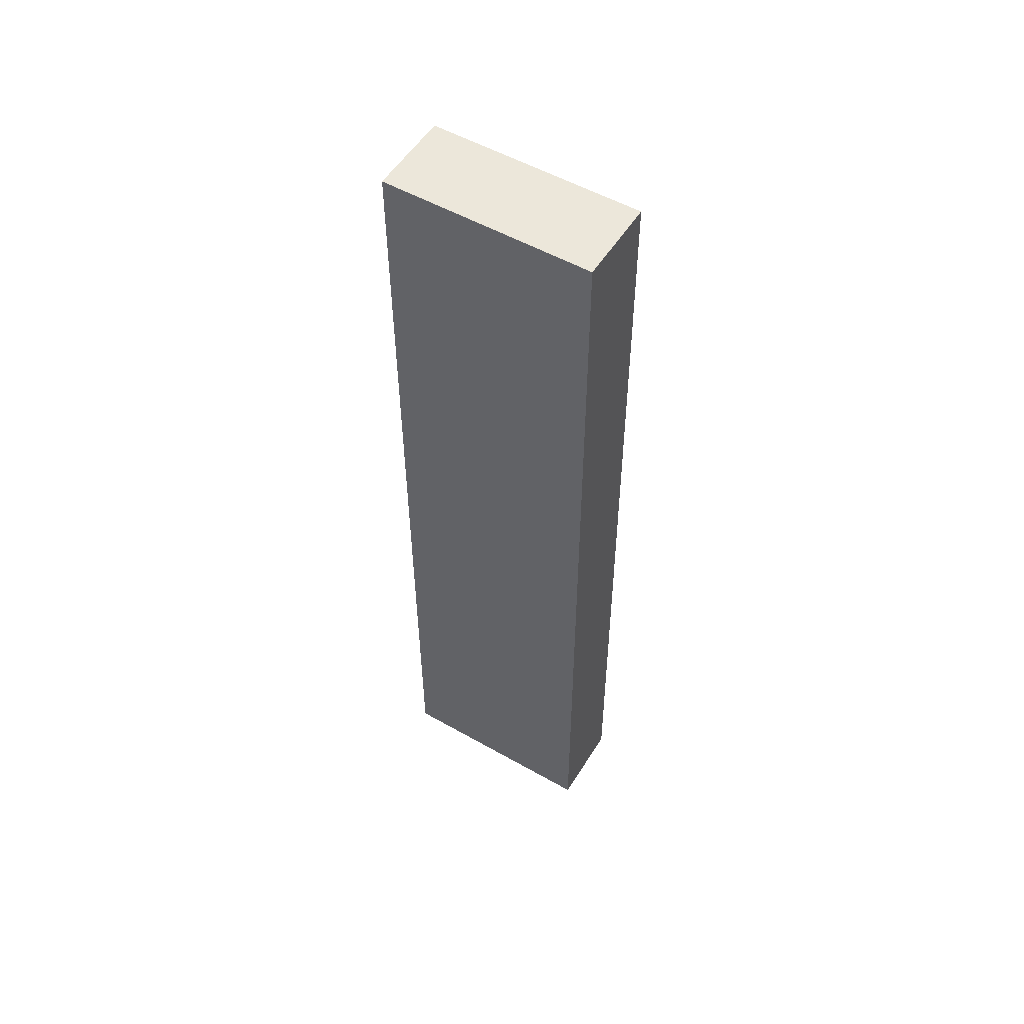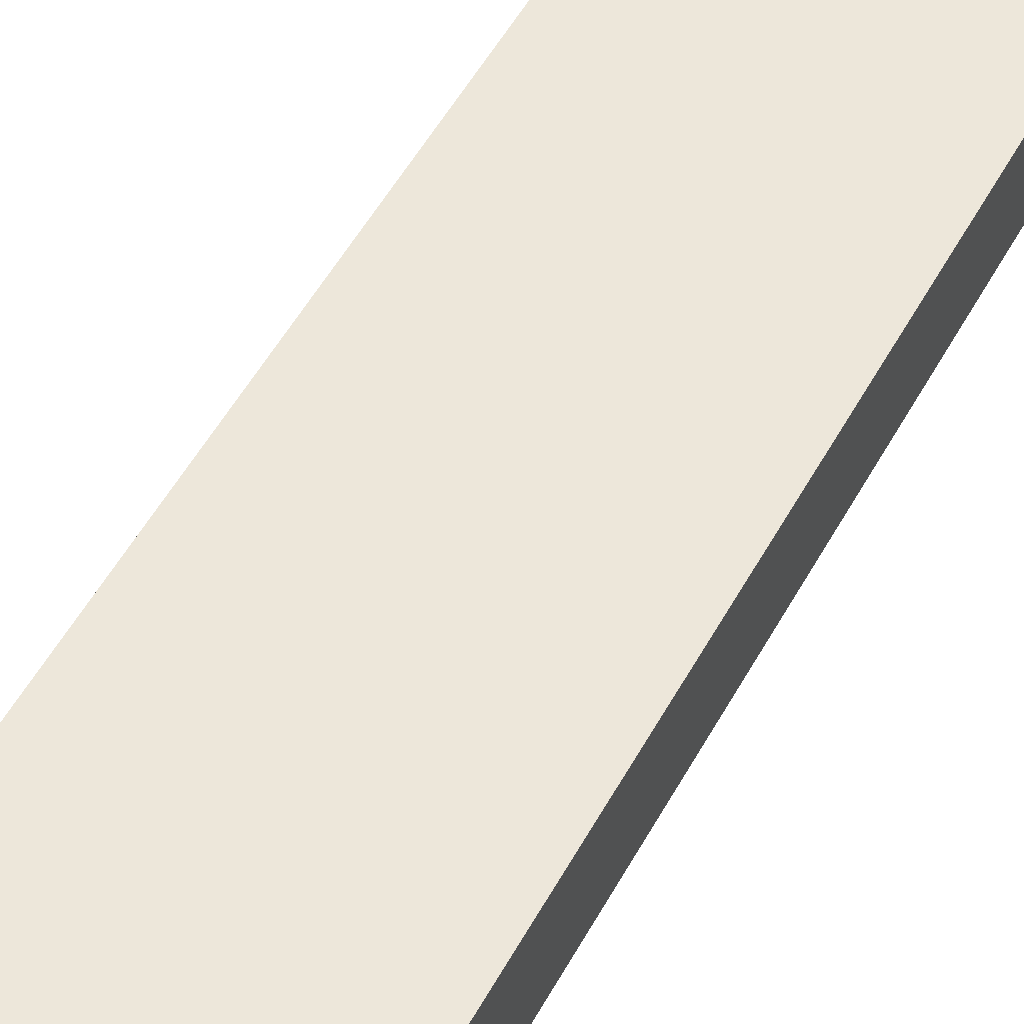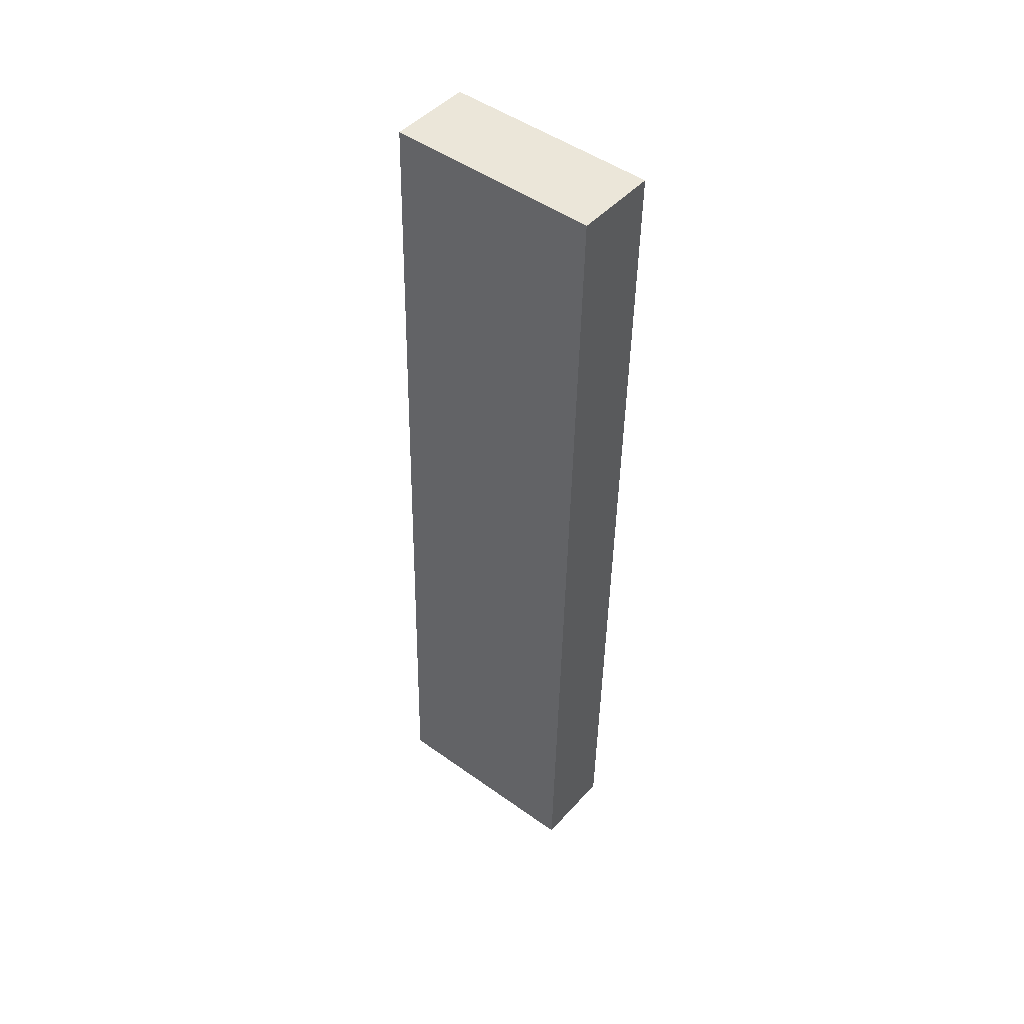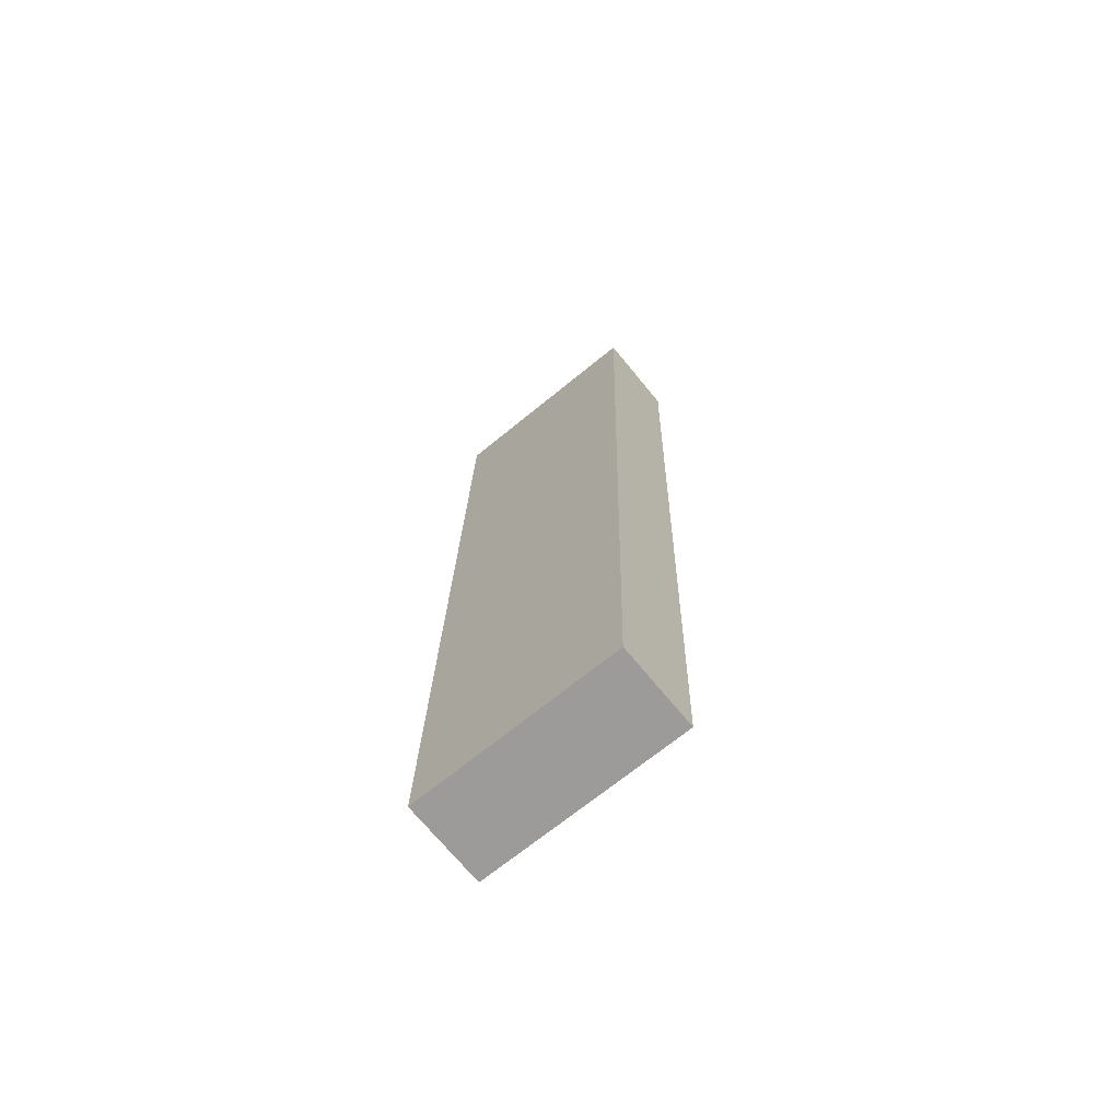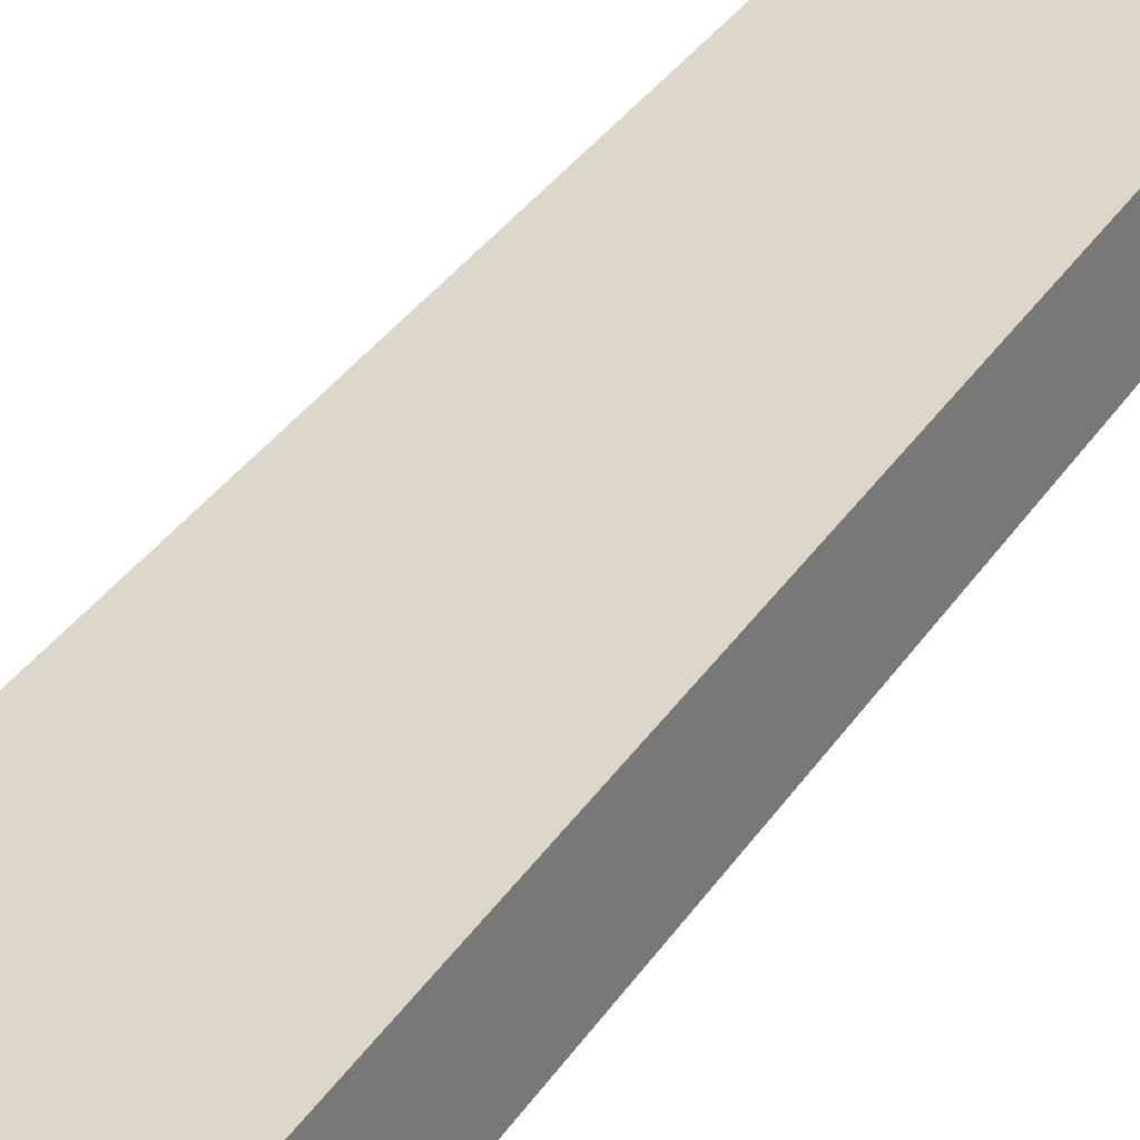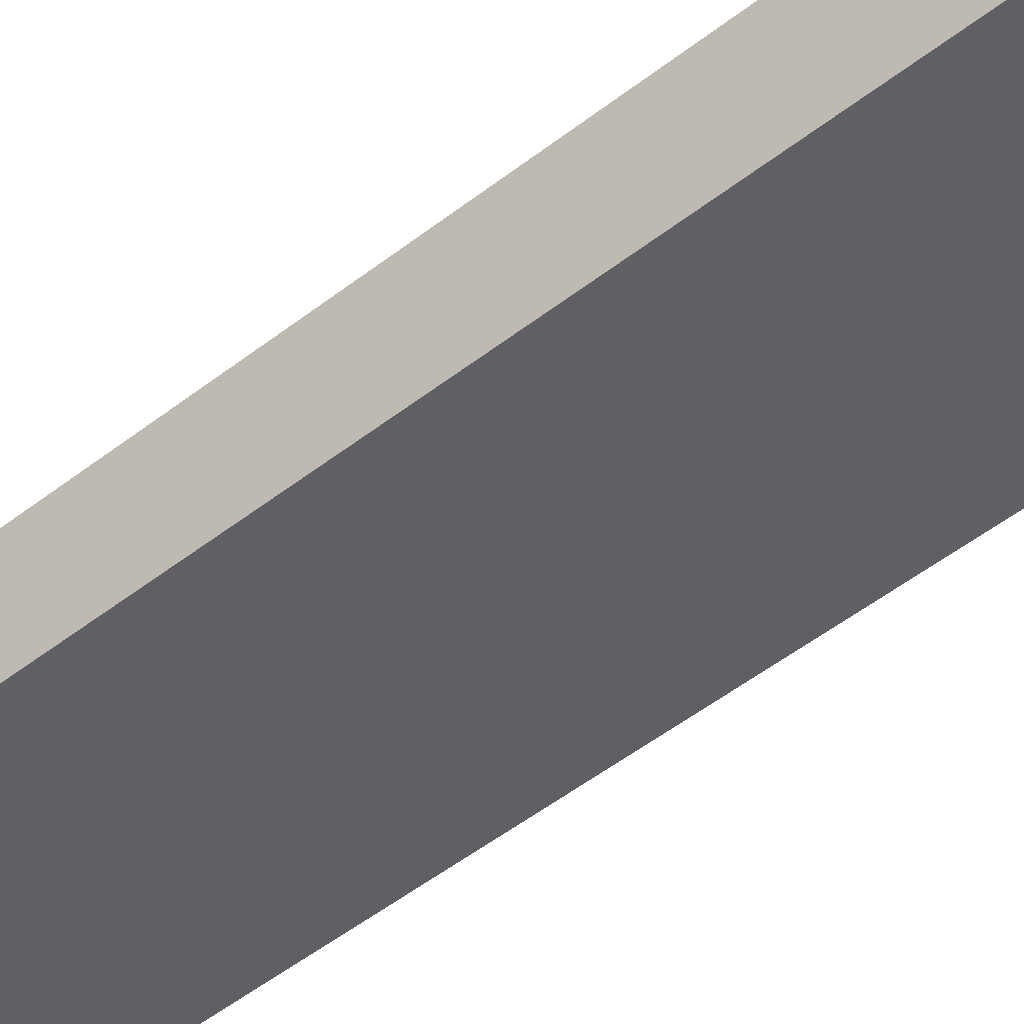
<metadata>
{"format":"obj","ext":"obj","renderer":"f3d","projection":"perspective","resolution":1024,"background":"white","views":[{"elev":61.7,"azim":-148.9,"up":"+Z"},{"elev":58.8,"azim":-147.8,"up":"+Y"},{"elev":54.8,"azim":-141.3,"up":"+Z"},{"elev":-61.7,"azim":-140.8,"up":"+Z"},{"elev":25.4,"azim":32.5,"up":"+Y"},{"elev":-40.5,"azim":134.1,"up":"+Y"}]}
</metadata>
<code>
v 4.221 7.254 -3.37
v 3.224 7.254 -3.293
v 4.224 7.65 -3.322
v 3.227 7.65 -3.245
v 3.893 8.178 -7.616
v 2.896 8.178 -7.539
v 3.889 7.782 -7.665
v 2.892 7.782 -7.588
f 1 3 2
f 2 3 4
f 3 5 4
f 4 5 6
f 5 7 6
f 6 7 8
f 7 1 8
f 8 1 2
f 2 4 8
f 8 4 6
f 7 5 1
f 1 5 3

</code>
